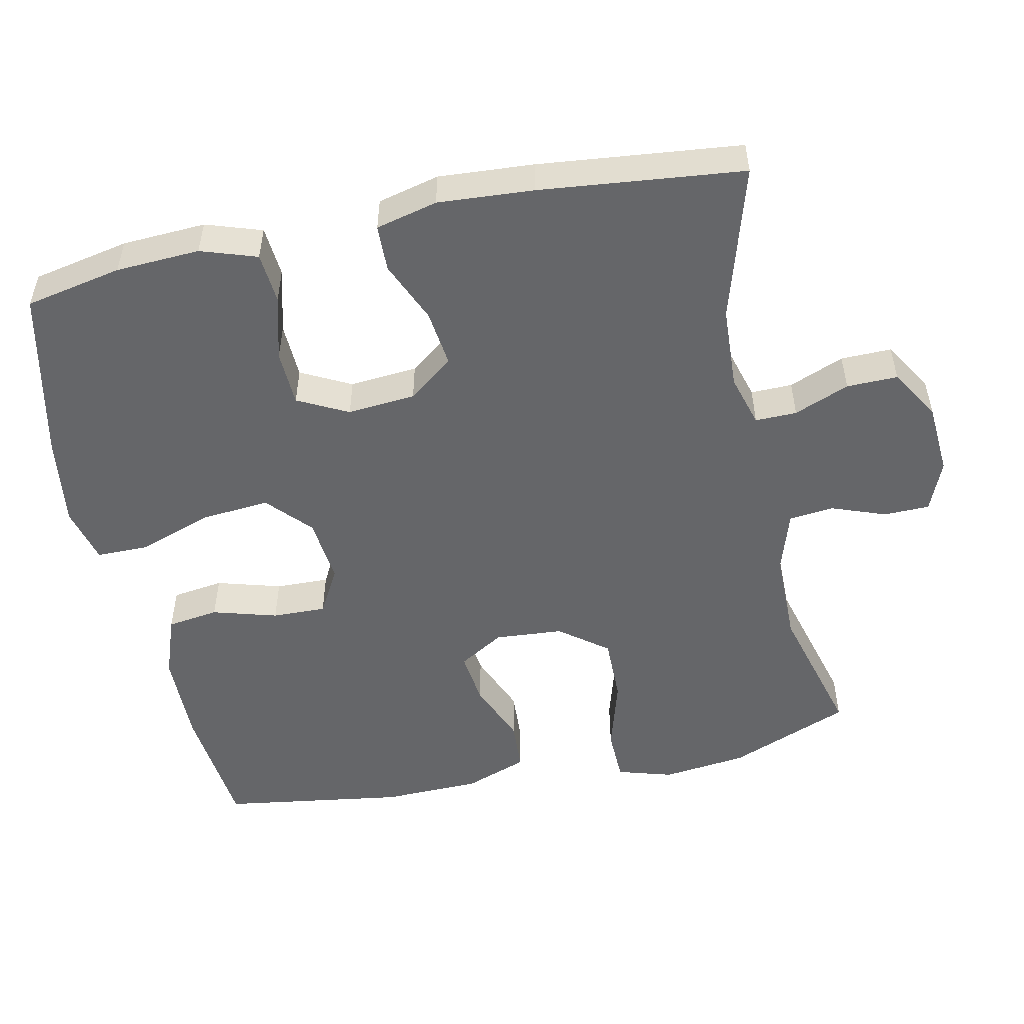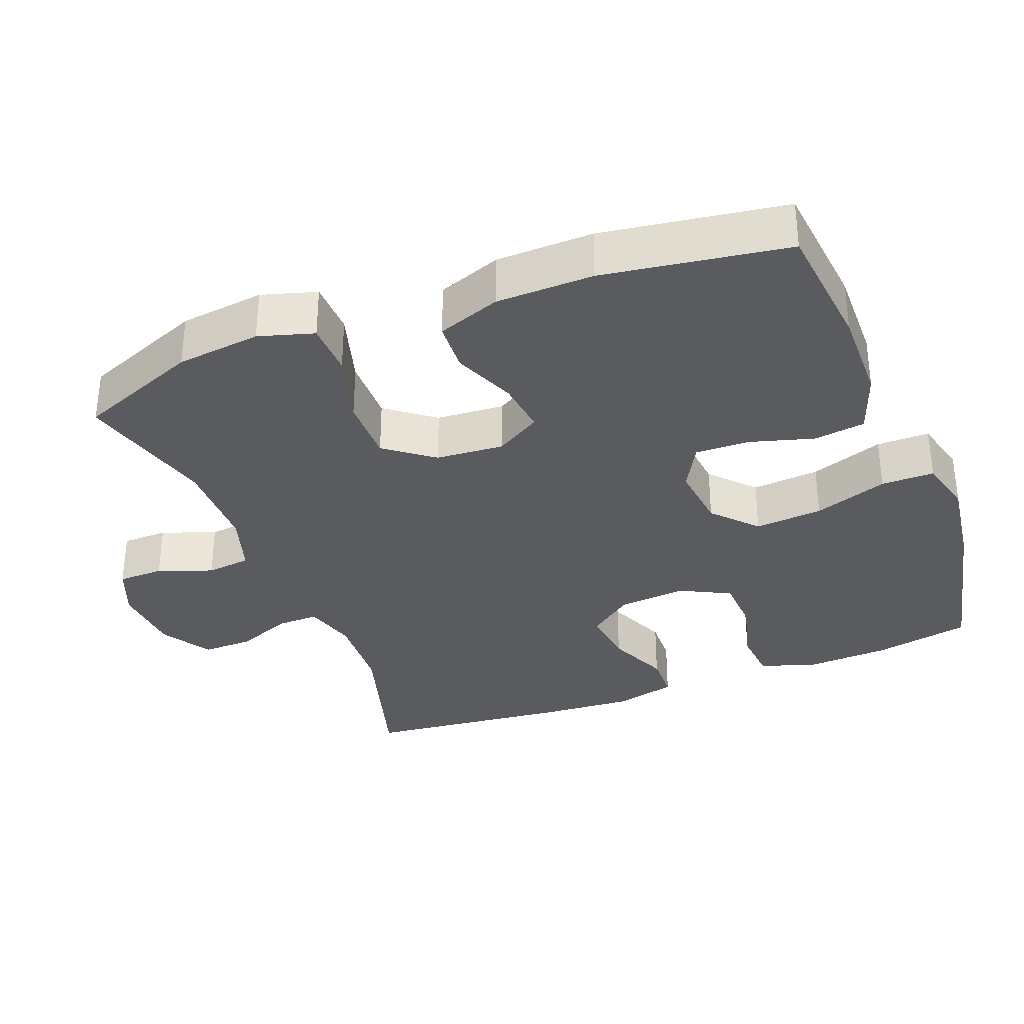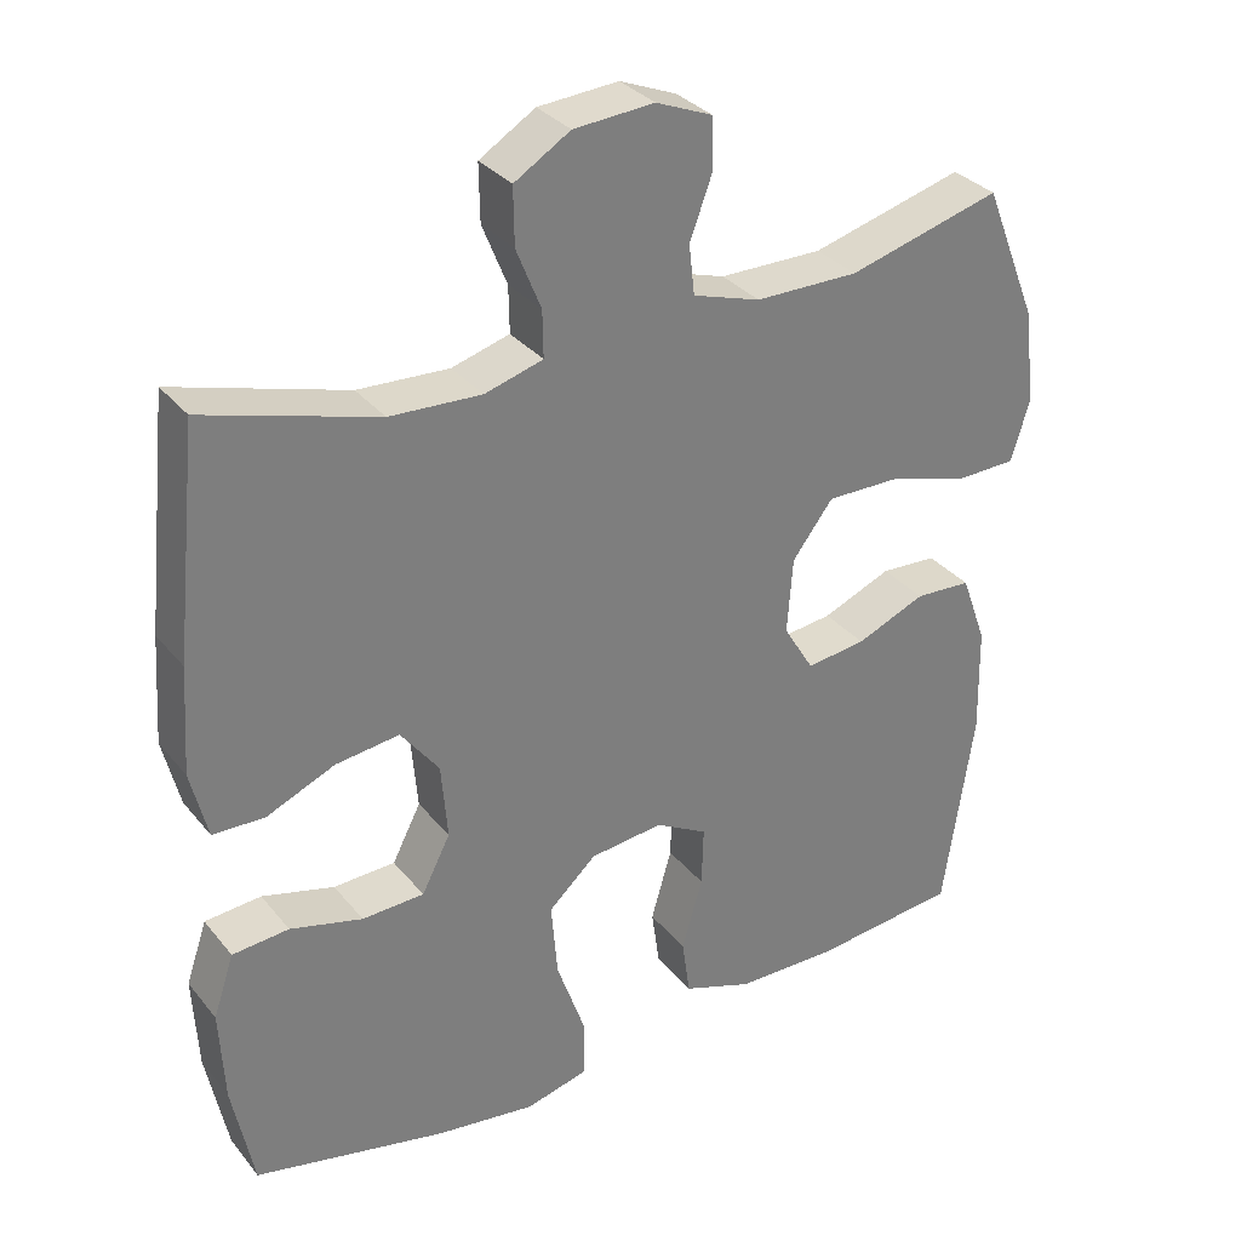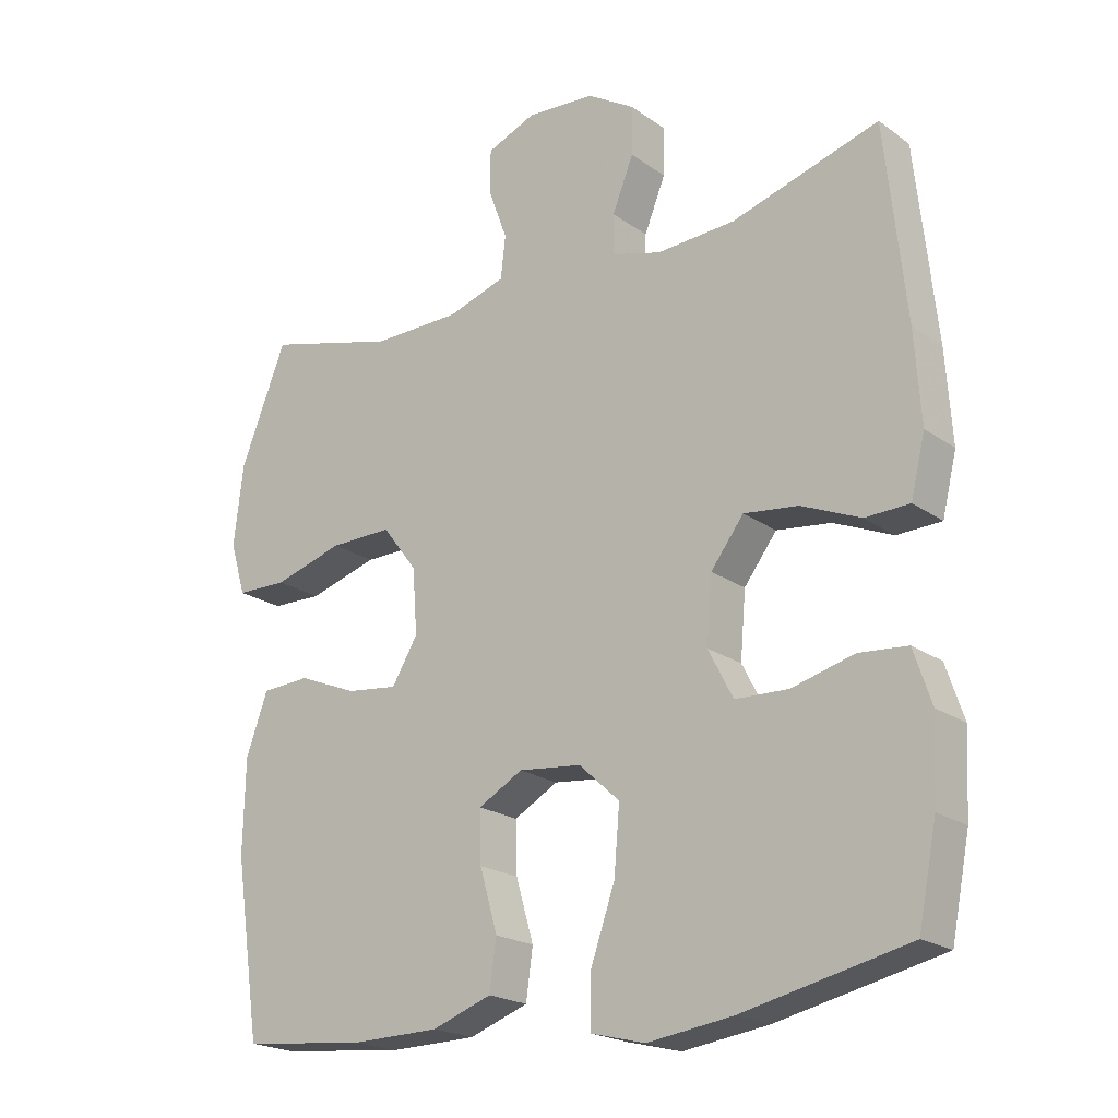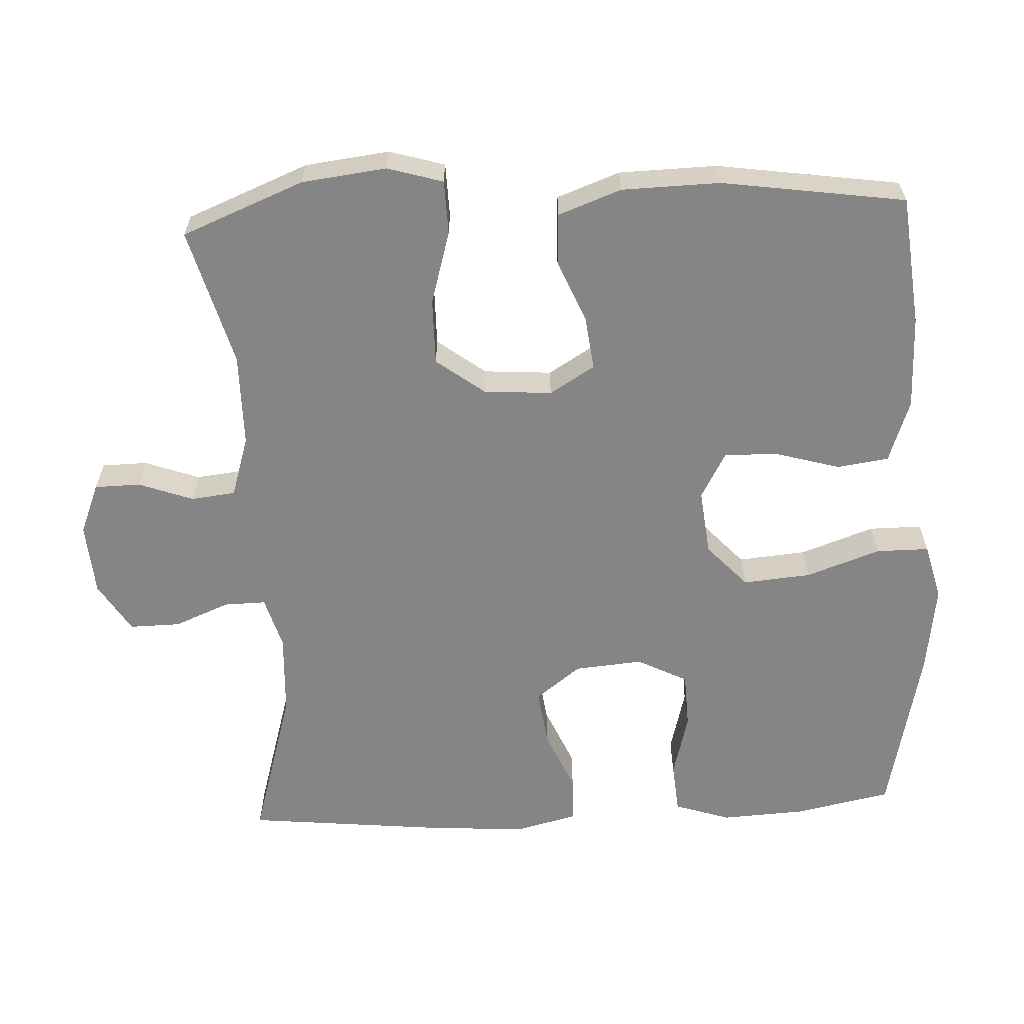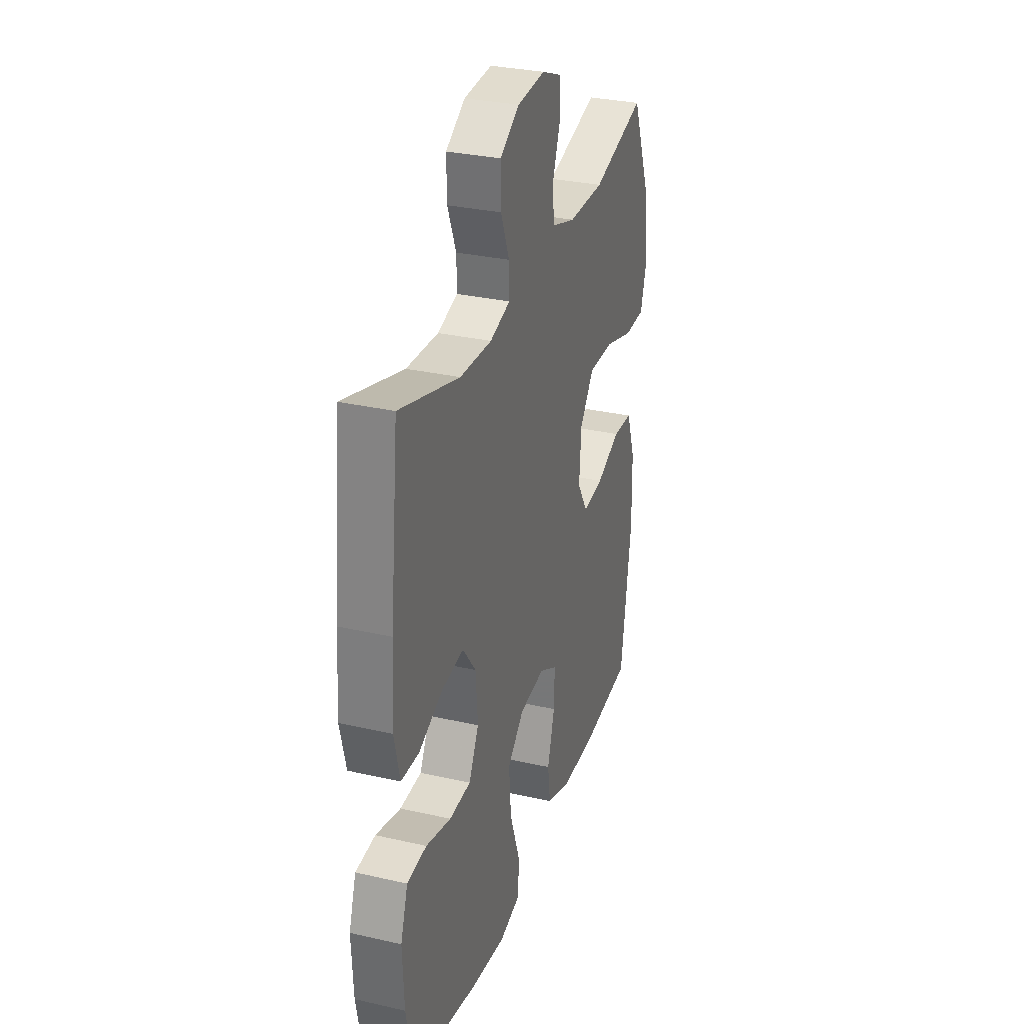
<metadata>
{"format":"obj","ext":"obj","renderer":"f3d","projection":"perspective","resolution":1024,"background":"white","views":[{"elev":-51.9,"azim":-78.0,"up":"+Y"},{"elev":-33.5,"azim":111.2,"up":"+Y"},{"elev":32.2,"azim":-32.3,"up":"+Z"},{"elev":-20.8,"azim":-141.4,"up":"+Z"},{"elev":-61.7,"azim":92.9,"up":"+Y"},{"elev":30.7,"azim":-71.8,"up":"+Z"}]}
</metadata>
<code>
v 0.5 0.07 0.5
v 0.568 0.07 0.33
v 0.582 0.07 0.212
v 0.559 0.07 0.135
v 0.484 0.07 0.133
v 0.382 0.07 0.163
v 0.29 0.07 0.164
v 0.239 0.07 0.097
v 0.232 0.07 0.002
v 0.27 0.07 -0.061
v 0.345 0.07 -0.052
v 0.432 0.07 -0.016
v 0.503 0.07 -0.02
v 0.535 0.07 -0.108
v 0.538 0.07 -0.244
v 0.5 0.07 -0.5
v 0.318 0.07 -0.519
v 0.188 0.07 -0.517
v 0.101 0.07 -0.486
v 0.091 0.07 -0.414
v 0.117 0.07 -0.324
v 0.119 0.07 -0.249
v 0.054 0.07 -0.213
v -0.038 0.07 -0.223
v -0.098 0.07 -0.278
v -0.09 0.07 -0.373
v -0.054 0.07 -0.476
v -0.054 0.07 -0.55
v -0.133 0.07 -0.57
v -0.258 0.07 -0.553
v -0.5 0.07 -0.5
v -0.527 0.07 -0.365
v -0.533 0.07 -0.248
v -0.507 0.07 -0.17
v -0.436 0.07 -0.164
v -0.345 0.07 -0.188
v -0.267 0.07 -0.185
v -0.231 0.07 -0.115
v -0.239 0.07 -0.02
v -0.287 0.07 0.043
v -0.367 0.07 0.033
v -0.453 0.07 -0.004
v -0.518 0.07 -0.002
v -0.539 0.07 0.084
v -0.53 0.07 0.217
v -0.5 0.07 0.5
v -0.284 0.07 0.436
v -0.169 0.07 0.43
v -0.096 0.07 0.451
v -0.097 0.07 0.509
v -0.128 0.07 0.586
v -0.129 0.07 0.657
v -0.059 0.07 0.7
v 0.042 0.07 0.707
v 0.113 0.07 0.678
v 0.114 0.07 0.614
v 0.086 0.07 0.538
v 0.093 0.07 0.476
v 0.178 0.07 0.449
v 0.308 0.07 0.448
v 0.5 0 0.5
v 0.568 0 0.33
v 0.582 0 0.212
v 0.559 0 0.135
v 0.484 0 0.133
v 0.382 0 0.163
v 0.29 0 0.164
v 0.239 0 0.097
v 0.232 0 0.002
v 0.27 0 -0.061
v 0.345 0 -0.052
v 0.432 0 -0.016
v 0.503 0 -0.02
v 0.535 0 -0.108
v 0.538 0 -0.244
v 0.5 0 -0.5
v 0.318 0 -0.519
v 0.188 0 -0.517
v 0.101 0 -0.486
v 0.091 0 -0.414
v 0.117 0 -0.324
v 0.119 0 -0.249
v 0.054 0 -0.213
v -0.038 0 -0.223
v -0.098 0 -0.278
v -0.09 0 -0.373
v -0.054 0 -0.476
v -0.054 0 -0.55
v -0.133 0 -0.57
v -0.258 0 -0.553
v -0.5 0 -0.5
v -0.527 0 -0.365
v -0.533 0 -0.248
v -0.507 0 -0.17
v -0.436 0 -0.164
v -0.345 0 -0.188
v -0.267 0 -0.185
v -0.231 0 -0.115
v -0.239 0 -0.02
v -0.287 0 0.043
v -0.367 0 0.033
v -0.453 0 -0.004
v -0.518 0 -0.002
v -0.539 0 0.084
v -0.53 0 0.217
v -0.5 0 0.5
v -0.284 0 0.436
v -0.169 0 0.43
v -0.096 0 0.451
v -0.097 0 0.509
v -0.128 0 0.586
v -0.129 0 0.657
v -0.059 0 0.7
v 0.042 0 0.707
v 0.113 0 0.678
v 0.114 0 0.614
v 0.086 0 0.538
v 0.093 0 0.476
v 0.178 0 0.449
v 0.308 0 0.448
f 54 55 56 57
f 54 57 58
f 53 54 58
f 50 51 52 53
f 49 50 53 58
f 48 49 58 59
f 44 45 46 47
f 44 47 48
f 41 42 43 44
f 40 41 44 48
f 39 40 48 59
f 33 34 35 36
f 33 36 37
f 32 33 37
f 31 32 37
f 30 31 37
f 29 30 37 38
f 26 27 28 29
f 25 26 29 38
f 18 19 20 21
f 18 21 22
f 17 18 22
f 16 17 22
f 15 16 22
f 14 15 22 23
f 11 12 13 14
f 10 11 14 23
f 3 4 5 6
f 3 6 7
f 60 1 2 3
f 60 3 7
f 59 60 7 8
f 39 59 8 9
f 24 25 38 39
f 23 24 39
f 9 10 23 39
f 117 116 115 114
f 118 117 114
f 118 114 113
f 113 112 111 110
f 118 113 110 109
f 119 118 109 108
f 107 106 105 104
f 108 107 104
f 104 103 102 101
f 108 104 101 100
f 119 108 100 99
f 96 95 94 93
f 97 96 93
f 97 93 92
f 97 92 91
f 97 91 90
f 98 97 90 89
f 89 88 87 86
f 98 89 86 85
f 81 80 79 78
f 82 81 78
f 82 78 77
f 82 77 76
f 82 76 75
f 83 82 75 74
f 74 73 72 71
f 83 74 71 70
f 66 65 64 63
f 67 66 63
f 63 62 61 120
f 67 63 120
f 68 67 120 119
f 69 68 119 99
f 99 98 85 84
f 99 84 83
f 99 83 70 69
f 1 61 62 2
f 2 62 63 3
f 3 63 64 4
f 4 64 65 5
f 5 65 66 6
f 6 66 67 7
f 7 67 68 8
f 8 68 69 9
f 9 69 70 10
f 10 70 71 11
f 11 71 72 12
f 12 72 73 13
f 13 73 74 14
f 14 74 75 15
f 15 75 76 16
f 16 76 77 17
f 17 77 78 18
f 18 78 79 19
f 19 79 80 20
f 20 80 81 21
f 21 81 82 22
f 22 82 83 23
f 23 83 84 24
f 24 84 85 25
f 25 85 86 26
f 26 86 87 27
f 27 87 88 28
f 28 88 89 29
f 29 89 90 30
f 30 90 91 31
f 31 91 92 32
f 32 92 93 33
f 33 93 94 34
f 34 94 95 35
f 35 95 96 36
f 36 96 97 37
f 37 97 98 38
f 38 98 99 39
f 39 99 100 40
f 40 100 101 41
f 41 101 102 42
f 42 102 103 43
f 43 103 104 44
f 44 104 105 45
f 45 105 106 46
f 46 106 107 47
f 47 107 108 48
f 48 108 109 49
f 49 109 110 50
f 50 110 111 51
f 51 111 112 52
f 52 112 113 53
f 53 113 114 54
f 54 114 115 55
f 55 115 116 56
f 56 116 117 57
f 57 117 118 58
f 58 118 119 59
f 59 119 120 60
f 60 120 61 1

</code>
